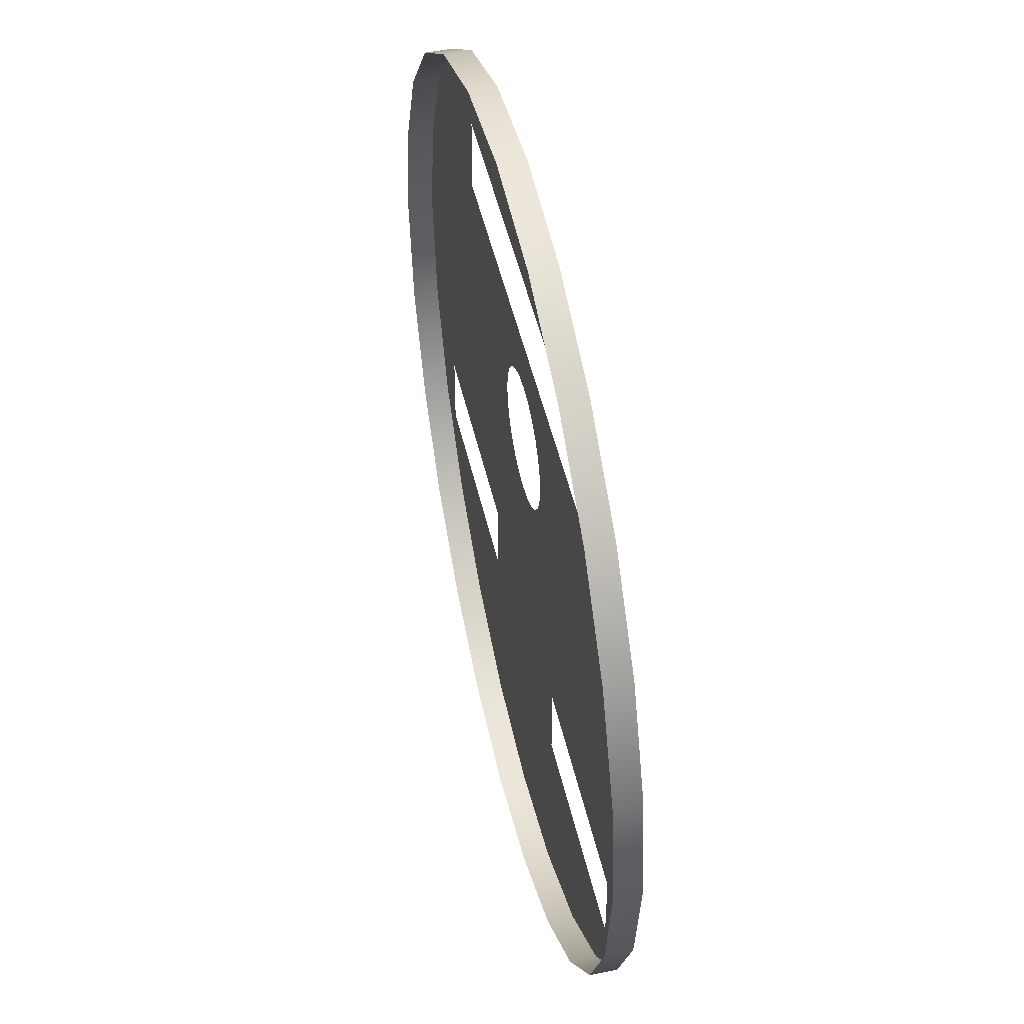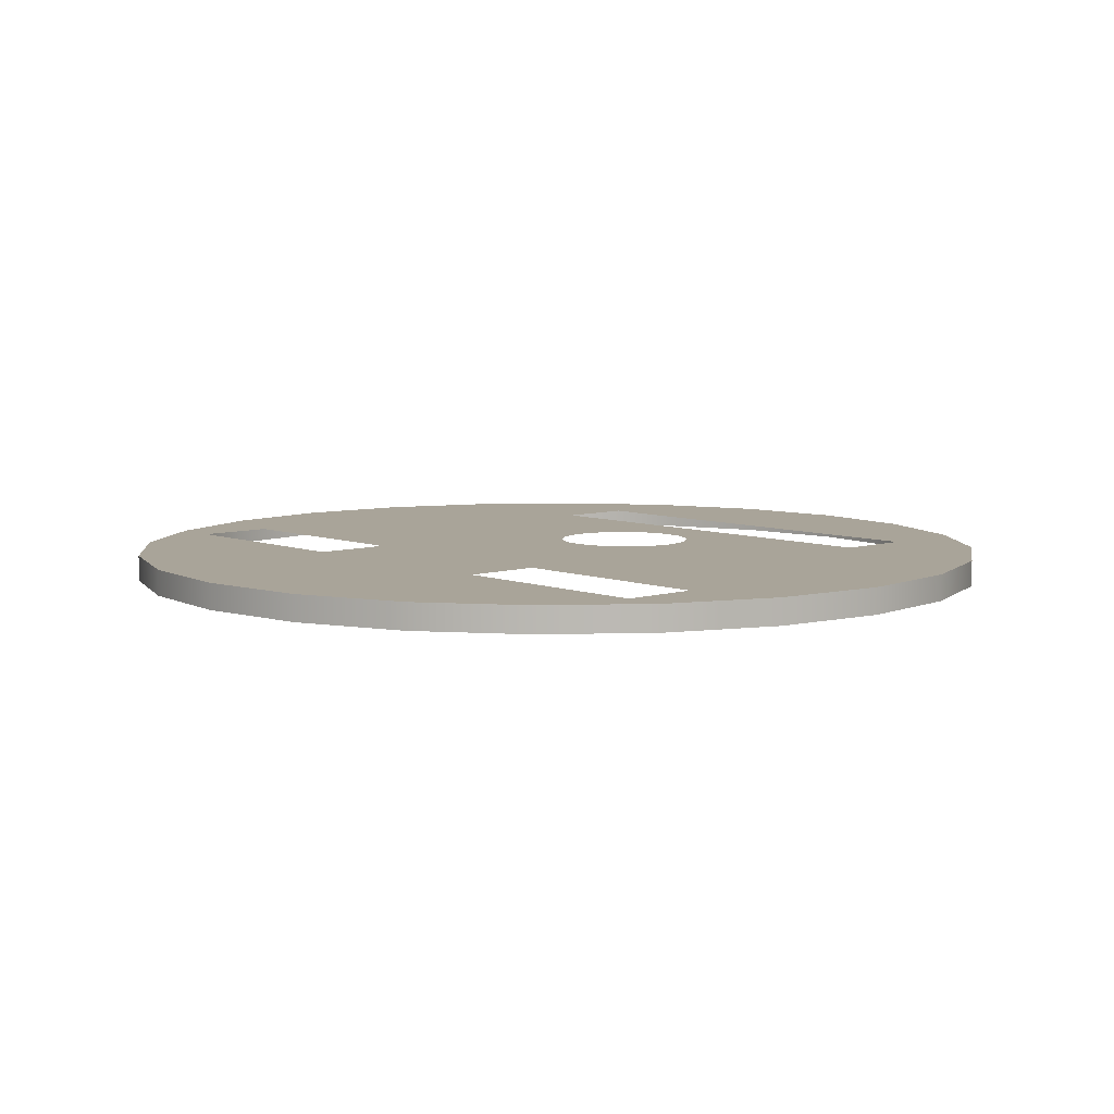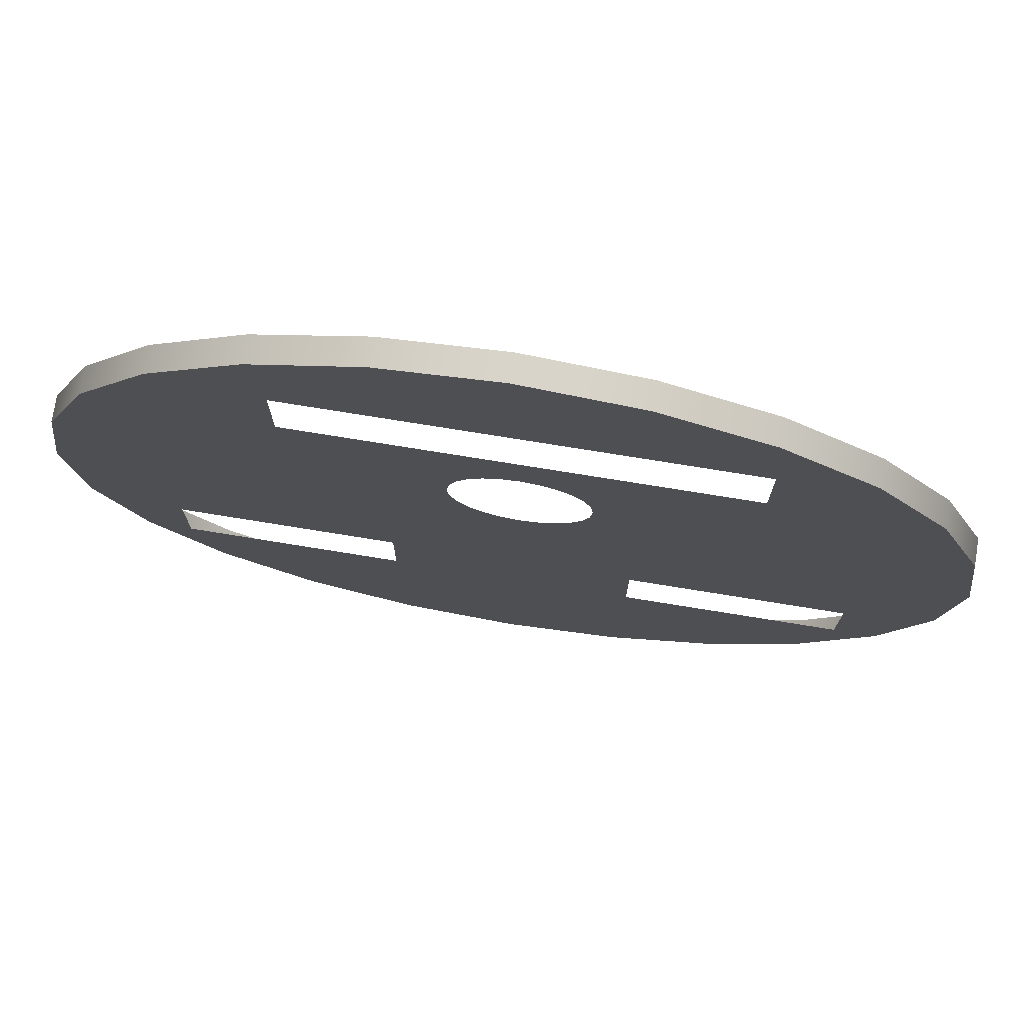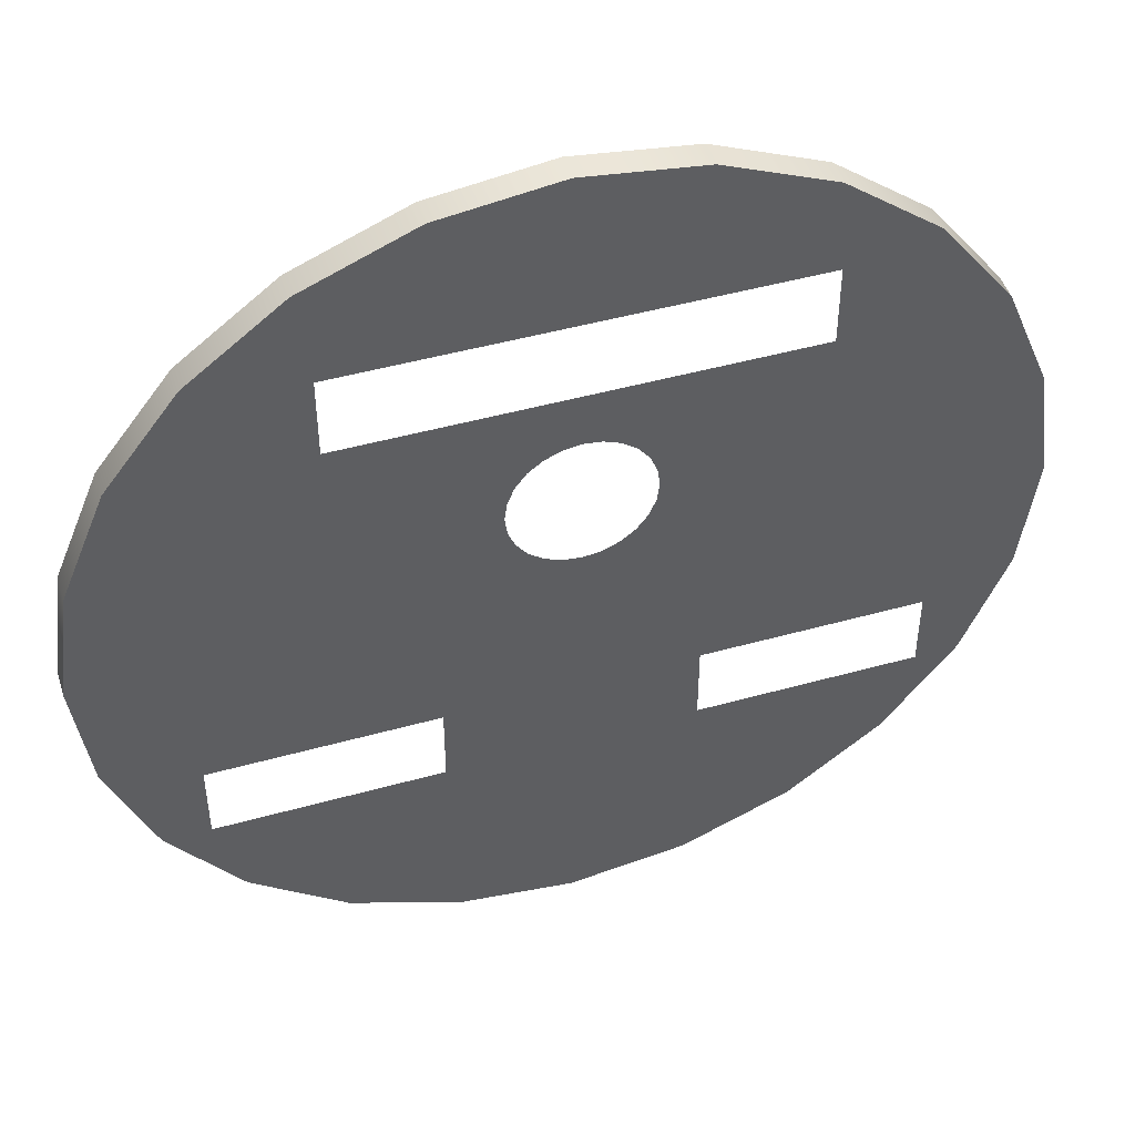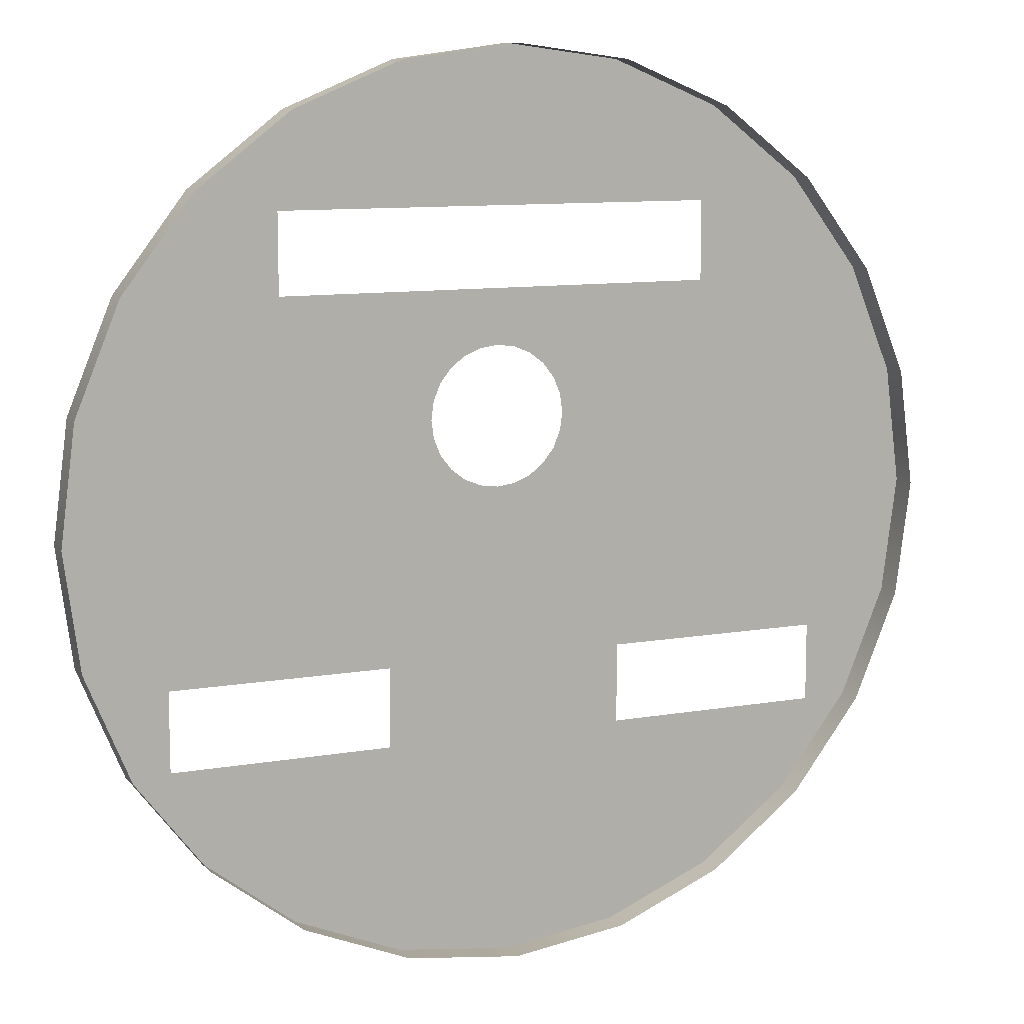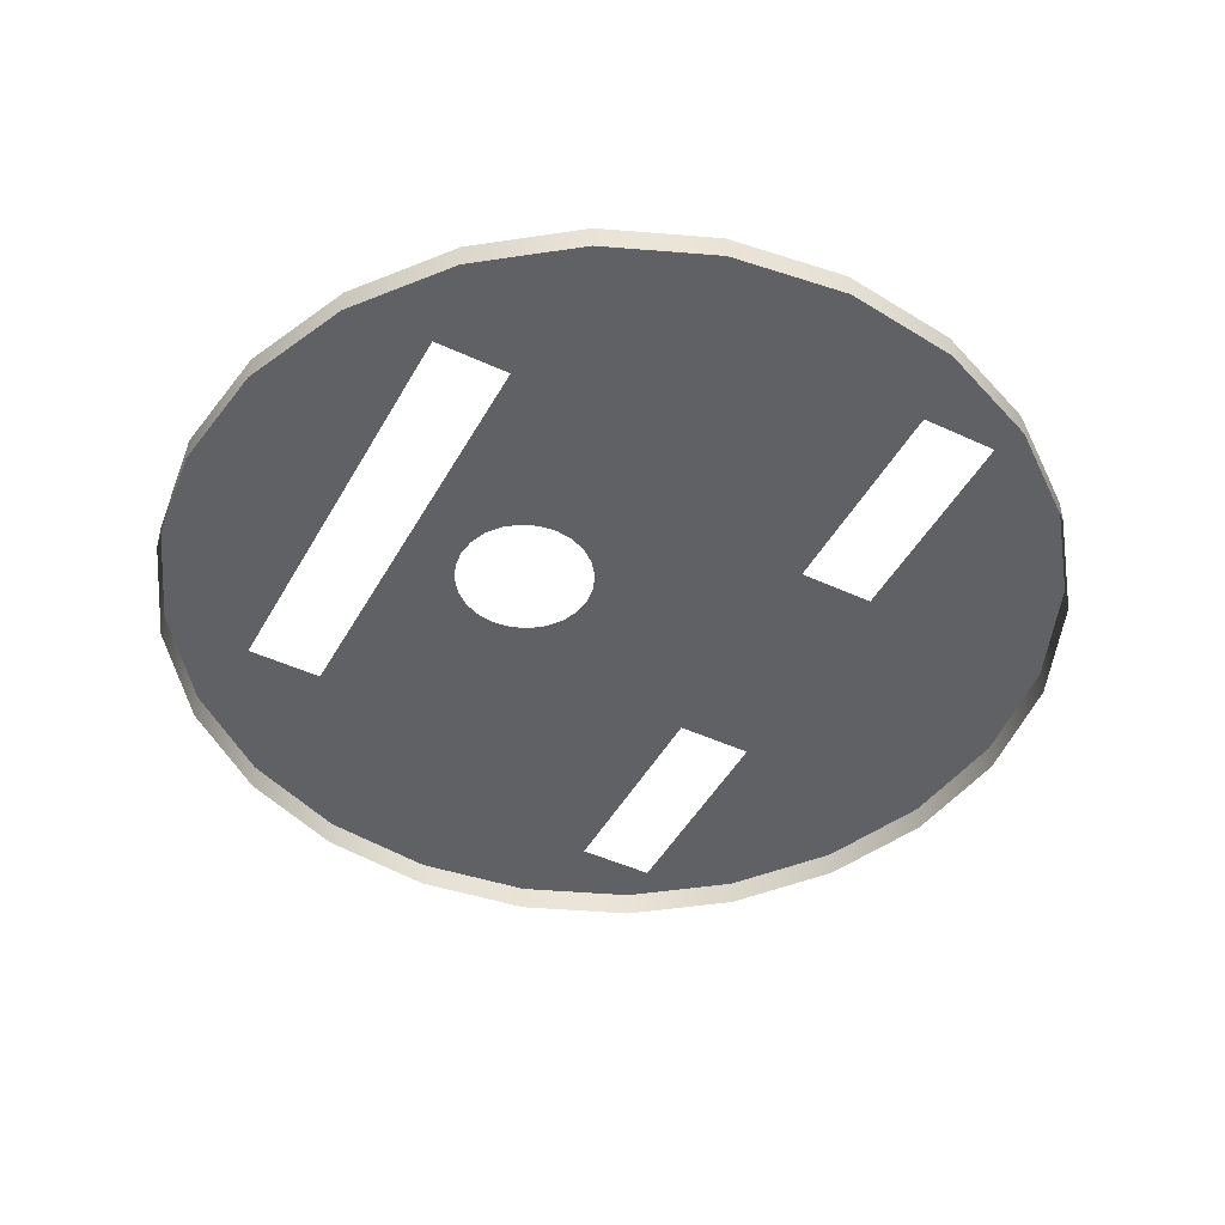
<metadata>
{"format":"obj","ext":"obj","renderer":"f3d","projection":"perspective","resolution":1024,"background":"white","views":[{"elev":49.2,"azim":77.2,"up":"+Z"},{"elev":7.2,"azim":-132.3,"up":"+Y"},{"elev":75.1,"azim":-170.8,"up":"+Z"},{"elev":47.4,"azim":162.5,"up":"+Z"},{"elev":10.2,"azim":-24.3,"up":"+Z"},{"elev":-46.6,"azim":62.2,"up":"+Y"}]}
</metadata>
<code>
o #ID78
v -0.03792 -0.1237 0.8271
v -0.0726 -0.1321 0.8127
v -0.03792 -0.1321 0.8271
v -0.0726 -0.1237 0.8127
v -0.0726 -0.1237 0.8127
v -0.03792 -0.1237 0.8271
v -0.0726 -0.1321 0.8127
v -0.03792 -0.1321 0.8271
v -0.000701 -0.1237 0.832
v -0.000701 -0.1321 0.832
v -0.000701 -0.1237 0.832
v -0.000701 -0.1321 0.832
v -0.03792 -0.1237 0.5493
v -0.02516 -0.1237 0.7123
v -0.000701 -0.1237 0.5444
v -0.02592 -0.1237 0.718
v -0.02294 -0.1237 0.7069
v -0.01941 -0.1237 0.7023
v -0.01481 -0.1237 0.6988
v -0.009457 -0.1237 0.6966
v -0.003709 -0.1237 0.6958
v 0.00204 -0.1237 0.6966
v 0.03652 -0.1237 0.5493
v 0.007397 -0.1237 0.6988
v 0.012 -0.1237 0.7023
v 0.01553 -0.1237 0.7069
v 0.01775 -0.1237 0.7123
v 0.0185 -0.1237 0.718
v -0.0726 -0.1237 0.8127
v -0.07459 -0.1237 0.7831
v -0.1024 -0.1237 0.7899
v -0.003709 -0.1237 0.7831
v -0.03792 -0.1237 0.8271
v -0.000701 -0.1237 0.832
v 0.06718 -0.1237 0.7831
v 0.03652 -0.1237 0.8271
v 0.0712 -0.1237 0.8127
v 0.06718 -0.1237 0.7578
v -0.1113 -0.1237 0.6412
v -0.1252 -0.1237 0.7601
v -0.04043 -0.1237 0.6412
v -0.07459 -0.1237 0.7578
v -0.02516 -0.1237 0.7238
v -0.02294 -0.1237 0.7291
v -0.003709 -0.1237 0.7578
v -0.04043 -0.1237 0.6357
v -0.04043 -0.1237 0.6285
v -0.04043 -0.1237 0.6159
v -0.01941 -0.1237 0.7337
v -0.01481 -0.1237 0.7372
v -0.009457 -0.1237 0.7395
v -0.003709 -0.1237 0.7402
v 0.00204 -0.1237 0.7395
v 0.007397 -0.1237 0.7372
v 0.012 -0.1237 0.7337
v 0.01553 -0.1237 0.7291
v 0.01775 -0.1237 0.7238
v 0.03834 -0.1237 0.6412
v 0.1092 -0.1237 0.6412
v 0.101 -0.1237 0.7899
v 0.1238 -0.1237 0.7601
v 0.1092 -0.1237 0.6357
v 0.1092 -0.1237 0.6285
v 0.1092 -0.1237 0.6159
v 0.03834 -0.1237 0.6159
v 0.0712 -0.1237 0.5637
v 0.101 -0.1237 0.5865
v 0.1238 -0.1237 0.6163
v 0.1382 -0.1237 0.7254
v 0.1382 -0.1237 0.651
v 0.1431 -0.1237 0.6882
v -0.1396 -0.1237 0.7254
v -0.1396 -0.1237 0.651
v -0.1445 -0.1237 0.6882
v -0.1252 -0.1237 0.6163
v -0.1113 -0.1237 0.6159
v -0.1024 -0.1237 0.5865
v -0.0726 -0.1237 0.5637
v -0.03792 -0.1237 0.5493
v -0.04043 -0.1237 0.6159
v -0.0726 -0.1237 0.5637
v -0.1024 -0.1237 0.5865
v -0.1113 -0.1237 0.6159
v -0.1113 -0.1237 0.6412
v -0.1252 -0.1237 0.7601
v -0.1252 -0.1237 0.6163
v -0.1396 -0.1237 0.651
v -0.1396 -0.1237 0.7254
v -0.1445 -0.1237 0.6882
v 0.1431 -0.1237 0.6882
v 0.1382 -0.1237 0.7254
v 0.1382 -0.1237 0.651
v 0.1238 -0.1237 0.6163
v 0.1238 -0.1237 0.7601
v 0.1092 -0.1237 0.6159
v 0.101 -0.1237 0.5865
v 0.0712 -0.1237 0.5637
v 0.03834 -0.1237 0.6159
v 0.03834 -0.1237 0.6412
v 0.03652 -0.1237 0.5493
v 0.1092 -0.1237 0.6285
v 0.1092 -0.1237 0.6357
v 0.1092 -0.1237 0.6412
v 0.101 -0.1237 0.7899
v 0.0712 -0.1237 0.8127
v 0.06718 -0.1237 0.7578
v 0.0185 -0.1237 0.718
v 0.01775 -0.1237 0.7238
v 0.01553 -0.1237 0.7291
v 0.012 -0.1237 0.7337
v 0.007397 -0.1237 0.7372
v 0.00204 -0.1237 0.7395
v -0.003709 -0.1237 0.7402
v -0.003709 -0.1237 0.7578
v -0.009457 -0.1237 0.7395
v -0.01481 -0.1237 0.7372
v -0.01941 -0.1237 0.7337
v -0.02294 -0.1237 0.7291
v -0.02592 -0.1237 0.718
v -0.02516 -0.1237 0.7238
v -0.04043 -0.1237 0.6285
v -0.04043 -0.1237 0.6357
v -0.04043 -0.1237 0.6412
v -0.07459 -0.1237 0.7578
v -0.07459 -0.1237 0.7831
v -0.1024 -0.1237 0.7899
v 0.06718 -0.1237 0.7831
v 0.03652 -0.1237 0.8271
v -0.000701 -0.1237 0.832
v -0.003709 -0.1237 0.7831
v -0.03792 -0.1237 0.8271
v -0.0726 -0.1237 0.8127
v 0.01775 -0.1237 0.7123
v 0.01553 -0.1237 0.7069
v 0.012 -0.1237 0.7023
v 0.007397 -0.1237 0.6988
v 0.00204 -0.1237 0.6966
v -0.000701 -0.1237 0.5444
v -0.003709 -0.1237 0.6958
v -0.009457 -0.1237 0.6966
v -0.01481 -0.1237 0.6988
v -0.01941 -0.1237 0.7023
v -0.02294 -0.1237 0.7069
v -0.02516 -0.1237 0.7123
v -0.1024 -0.1321 0.7899
v -0.1024 -0.1237 0.7899
v -0.1024 -0.1237 0.7899
v -0.1024 -0.1321 0.7899
v 0.03652 -0.1237 0.8271
v 0.03652 -0.1321 0.8271
v 0.03652 -0.1237 0.8271
v 0.03652 -0.1321 0.8271
v 0.0712 -0.1237 0.8127
v 0.0712 -0.1321 0.8127
v 0.0712 -0.1237 0.8127
v 0.0712 -0.1321 0.8127
v 0.101 -0.1237 0.7899
v 0.101 -0.1321 0.7899
v 0.101 -0.1237 0.7899
v 0.101 -0.1321 0.7899
v 0.1238 -0.1321 0.7601
v 0.1238 -0.1237 0.7601
v 0.1238 -0.1237 0.7601
v 0.1238 -0.1321 0.7601
v 0.1382 -0.1321 0.7254
v 0.1382 -0.1237 0.7254
v 0.1382 -0.1237 0.7254
v 0.1382 -0.1321 0.7254
v 0.1431 -0.1321 0.6882
v 0.1431 -0.1237 0.6882
v 0.1431 -0.1237 0.6882
v 0.1431 -0.1321 0.6882
v 0.1382 -0.1321 0.651
v 0.1382 -0.1237 0.651
v 0.1382 -0.1237 0.651
v 0.1382 -0.1321 0.651
v 0.1238 -0.1321 0.6163
v 0.1238 -0.1237 0.6163
v 0.1238 -0.1237 0.6163
v 0.1238 -0.1321 0.6163
v 0.101 -0.1321 0.5865
v 0.101 -0.1237 0.5865
v 0.101 -0.1237 0.5865
v 0.101 -0.1321 0.5865
v 0.0712 -0.1237 0.5637
v 0.0712 -0.1321 0.5637
v 0.0712 -0.1237 0.5637
v 0.0712 -0.1321 0.5637
v 0.03652 -0.1237 0.5493
v 0.03652 -0.1321 0.5493
v 0.03652 -0.1237 0.5493
v 0.03652 -0.1321 0.5493
v -0.000701 -0.1237 0.5444
v -0.000701 -0.1321 0.5444
v -0.000701 -0.1237 0.5444
v -0.000701 -0.1321 0.5444
v -0.03792 -0.1237 0.5493
v -0.03792 -0.1321 0.5493
v -0.03792 -0.1237 0.5493
v -0.03792 -0.1321 0.5493
v -0.0726 -0.1237 0.5637
v -0.0726 -0.1321 0.5637
v -0.0726 -0.1237 0.5637
v -0.0726 -0.1321 0.5637
v -0.1024 -0.1237 0.5865
v -0.1024 -0.1321 0.5865
v -0.1024 -0.1237 0.5865
v -0.1024 -0.1321 0.5865
v -0.1252 -0.1321 0.6163
v -0.1252 -0.1237 0.6163
v -0.1252 -0.1321 0.6163
v -0.1252 -0.1237 0.6163
v -0.1396 -0.1321 0.651
v -0.1396 -0.1237 0.651
v -0.1396 -0.1321 0.651
v -0.1396 -0.1237 0.651
v -0.1445 -0.1321 0.6882
v -0.1445 -0.1237 0.6882
v -0.1445 -0.1321 0.6882
v -0.1445 -0.1237 0.6882
v -0.1396 -0.1321 0.7254
v -0.1396 -0.1237 0.7254
v -0.1396 -0.1321 0.7254
v -0.1396 -0.1237 0.7254
v -0.1252 -0.1321 0.7601
v -0.1252 -0.1237 0.7601
v -0.1252 -0.1321 0.7601
v -0.1252 -0.1237 0.7601
f 1 2 3
f 2 1 4
f 5 6 7
f 8 7 6
f 9 3 10
f 3 9 1
f 6 11 8
f 12 8 11
f 13 14 15
f 14 13 16
f 15 14 17
f 15 17 18
f 15 18 19
f 15 19 20
f 15 20 21
f 15 21 22
f 15 22 23
f 23 22 24
f 23 24 25
f 23 25 26
f 23 26 27
f 23 27 28
f 29 30 31
f 30 29 32
f 32 29 33
f 32 33 34
f 32 34 35
f 35 34 36
f 35 36 37
f 35 37 38
f 31 39 40
f 39 31 41
f 41 31 42
f 42 31 30
f 41 42 43
f 43 42 44
f 44 42 45
f 41 43 46
f 46 43 47
f 47 43 48
f 48 43 16
f 48 16 13
f 44 45 49
f 49 45 50
f 50 45 51
f 51 45 52
f 52 45 38
f 52 38 53
f 53 38 54
f 54 38 55
f 55 38 56
f 56 38 57
f 57 38 28
f 28 38 58
f 28 58 23
f 58 38 59
f 59 38 37
f 59 37 60
f 59 60 61
f 59 61 62
f 62 61 63
f 63 61 64
f 23 65 66
f 65 23 58
f 66 65 64
f 66 64 67
f 67 64 68
f 68 64 61
f 68 61 69
f 68 69 70
f 70 69 71
f 72 73 74
f 73 72 40
f 73 40 75
f 75 40 76
f 75 76 77
f 76 40 39
f 77 76 48
f 77 48 78
f 78 48 13
f 79 80 81
f 81 80 82
f 80 83 82
f 84 85 83
f 82 83 86
f 83 85 86
f 86 85 87
f 85 88 87
f 89 87 88
f 90 91 92
f 92 91 93
f 91 94 93
f 94 95 93
f 93 95 96
f 96 95 97
f 95 98 97
f 99 100 98
f 97 98 100
f 95 94 101
f 101 94 102
f 102 94 103
f 94 104 103
f 104 105 103
f 105 106 103
f 103 106 99
f 100 99 107
f 99 106 107
f 107 106 108
f 108 106 109
f 109 106 110
f 110 106 111
f 111 106 112
f 112 106 113
f 106 114 113
f 113 114 115
f 115 114 116
f 116 114 117
f 117 114 118
f 79 119 80
f 119 120 80
f 80 120 121
f 121 120 122
f 122 120 123
f 114 124 118
f 118 124 120
f 120 124 123
f 125 126 124
f 124 126 123
f 123 126 84
f 85 84 126
f 106 105 127
f 105 128 127
f 128 129 127
f 127 129 130
f 129 131 130
f 131 132 130
f 130 132 125
f 126 125 132
f 107 133 100
f 133 134 100
f 134 135 100
f 135 136 100
f 136 137 100
f 100 137 138
f 137 139 138
f 139 140 138
f 140 141 138
f 141 142 138
f 142 143 138
f 143 144 138
f 119 79 144
f 138 144 79
f 4 145 2
f 145 4 146
f 147 5 148
f 7 148 5
f 149 10 150
f 10 149 9
f 11 151 12
f 152 12 151
f 153 150 154
f 150 153 149
f 151 155 152
f 156 152 155
f 157 154 158
f 154 157 153
f 155 159 156
f 160 156 159
f 161 157 158
f 157 161 162
f 163 164 159
f 160 159 164
f 165 162 161
f 162 165 166
f 167 168 163
f 164 163 168
f 169 166 165
f 166 169 170
f 171 172 167
f 168 167 172
f 173 170 169
f 170 173 174
f 175 176 171
f 172 171 176
f 177 174 173
f 174 177 178
f 179 180 175
f 176 175 180
f 181 178 177
f 178 181 182
f 183 184 179
f 180 179 184
f 185 181 186
f 181 185 182
f 183 187 184
f 188 184 187
f 189 186 190
f 186 189 185
f 187 191 188
f 192 188 191
f 193 190 194
f 190 193 189
f 191 195 192
f 196 192 195
f 197 194 198
f 194 197 193
f 195 199 196
f 200 196 199
f 201 198 202
f 198 201 197
f 199 203 200
f 204 200 203
f 205 202 206
f 202 205 201
f 203 207 204
f 208 204 207
f 205 209 210
f 209 205 206
f 208 207 211
f 212 211 207
f 210 213 214
f 213 210 209
f 211 212 215
f 216 215 212
f 214 217 218
f 217 214 213
f 215 216 219
f 220 219 216
f 218 221 222
f 221 218 217
f 219 220 223
f 224 223 220
f 222 225 226
f 225 222 221
f 223 224 227
f 228 227 224
f 226 145 146
f 145 226 225
f 227 228 148
f 147 148 228

</code>
